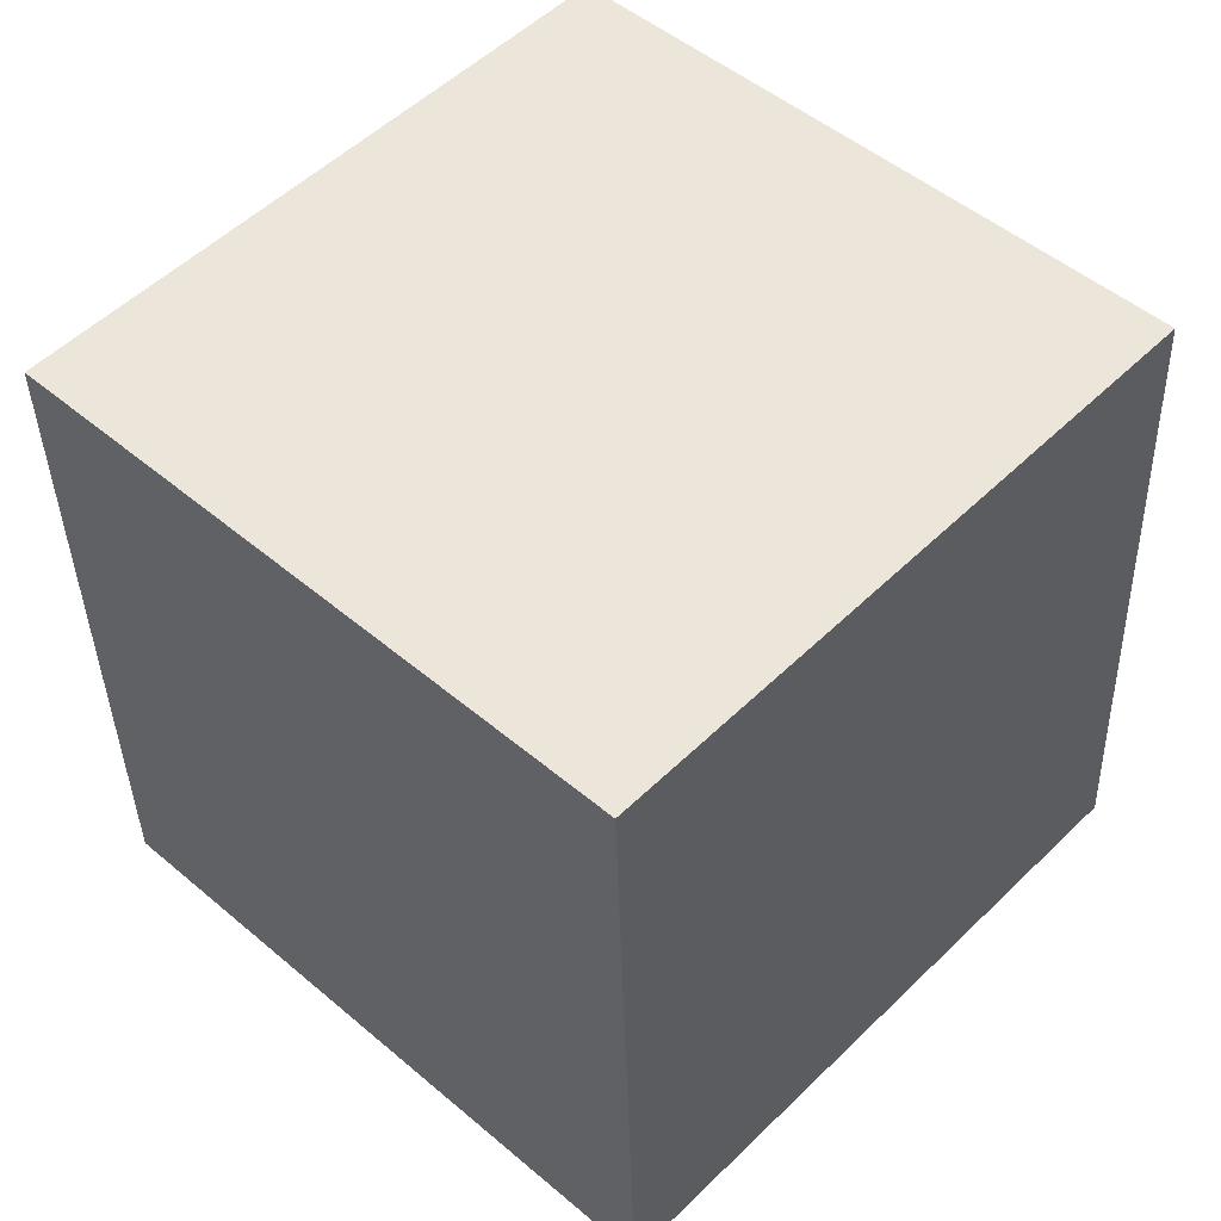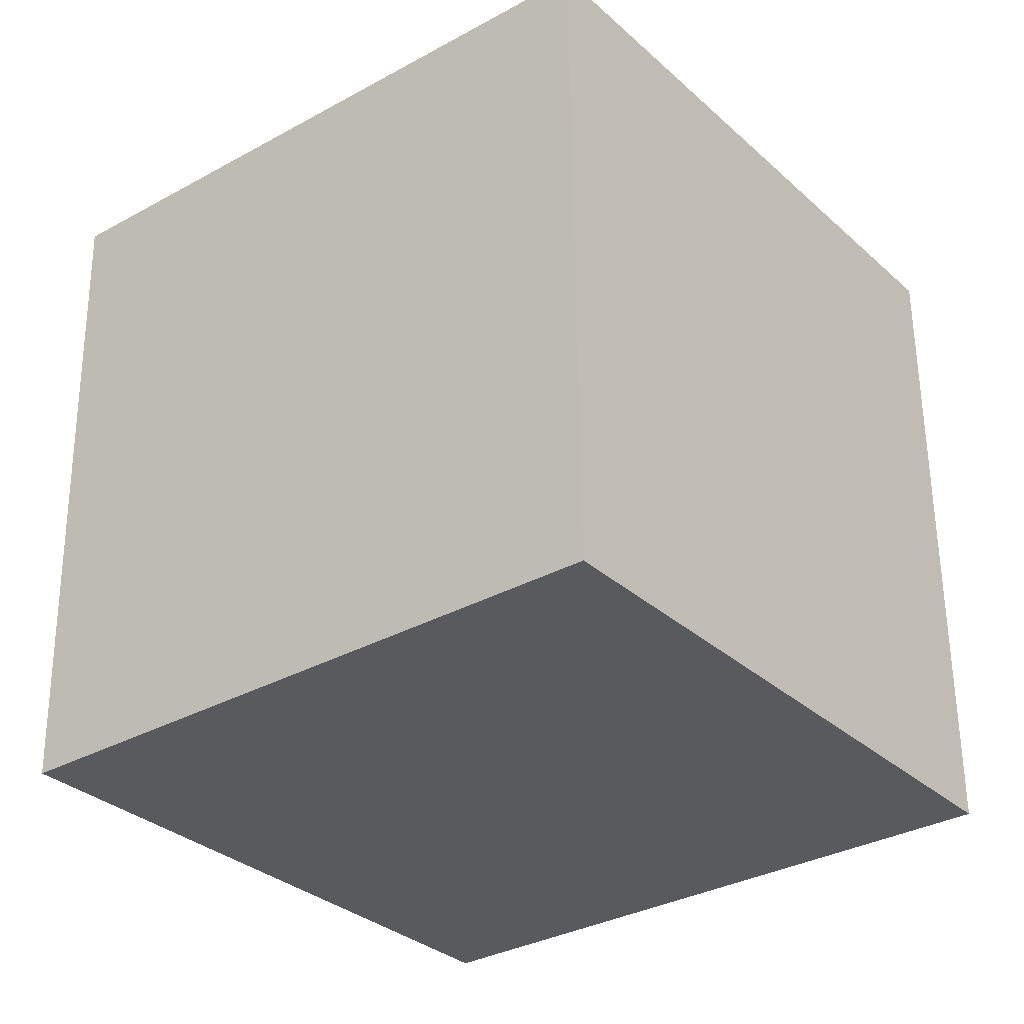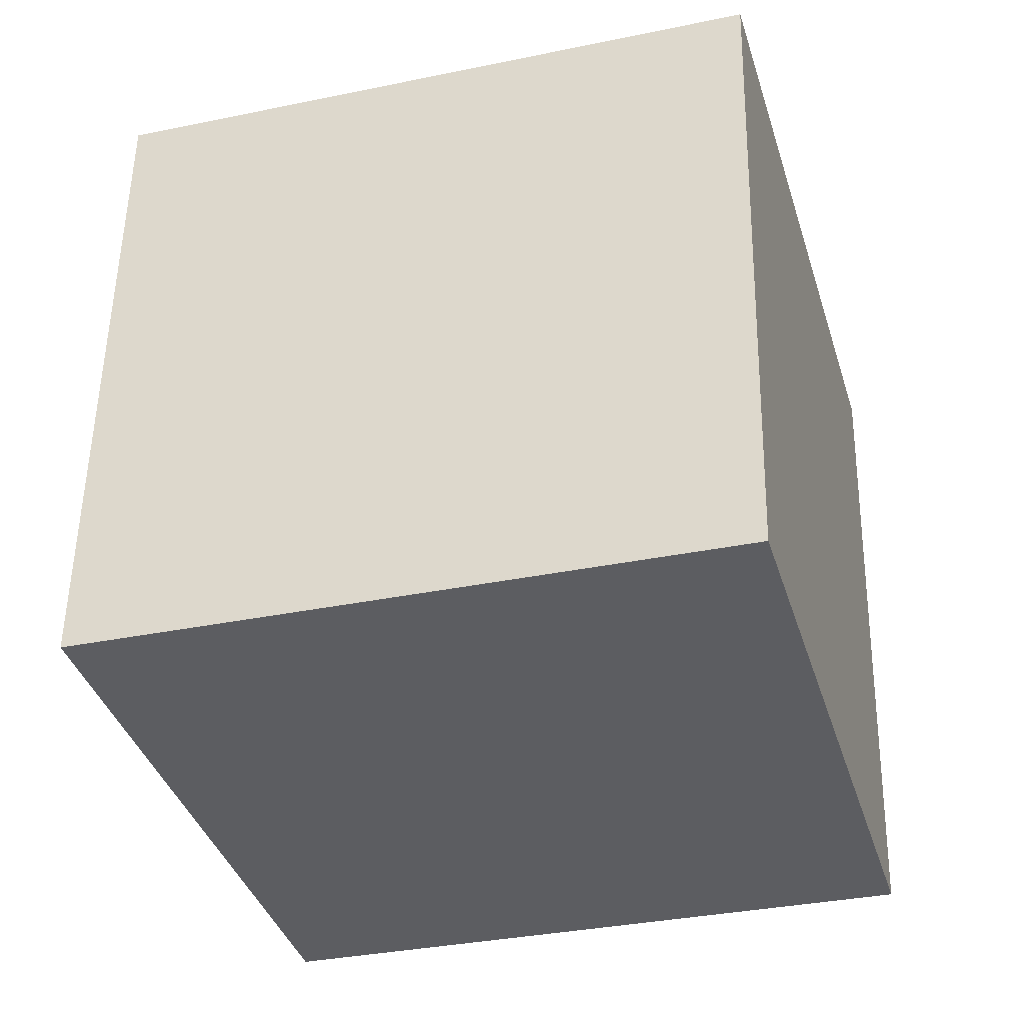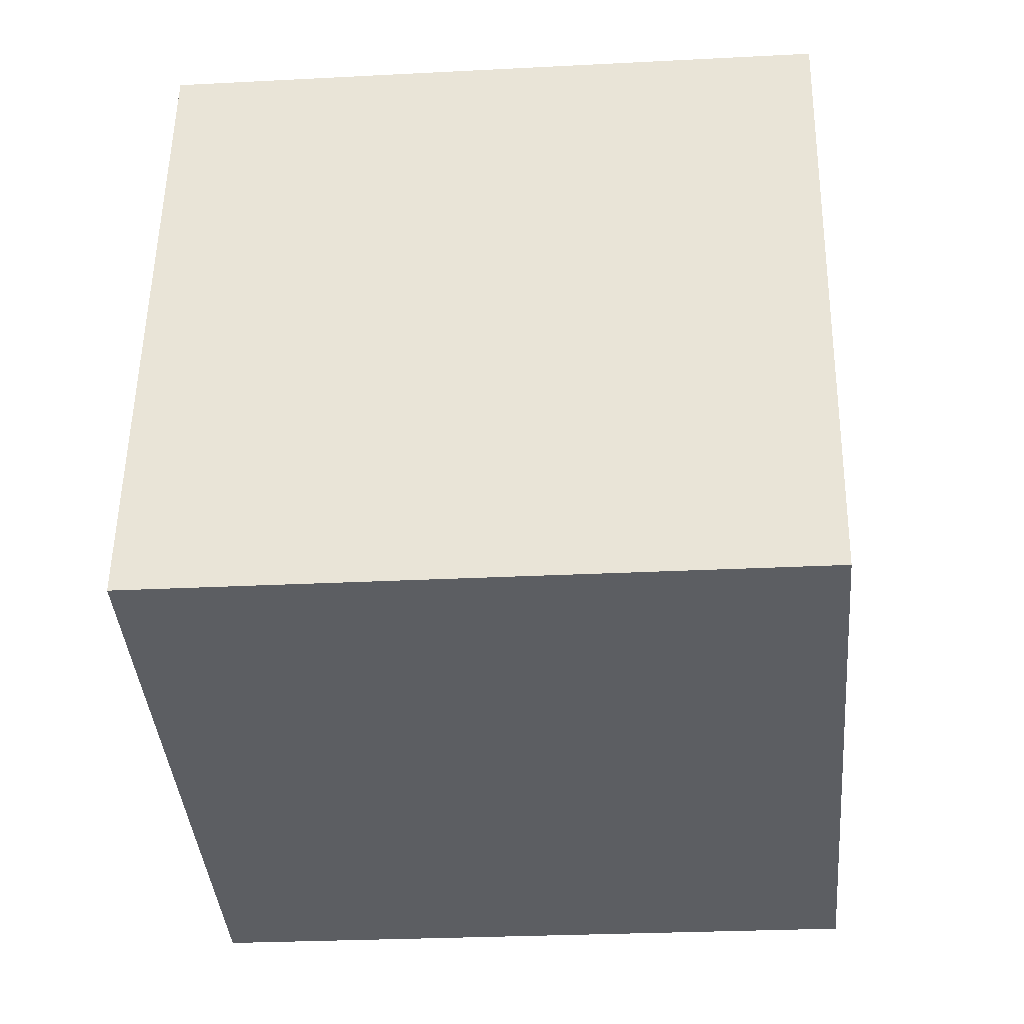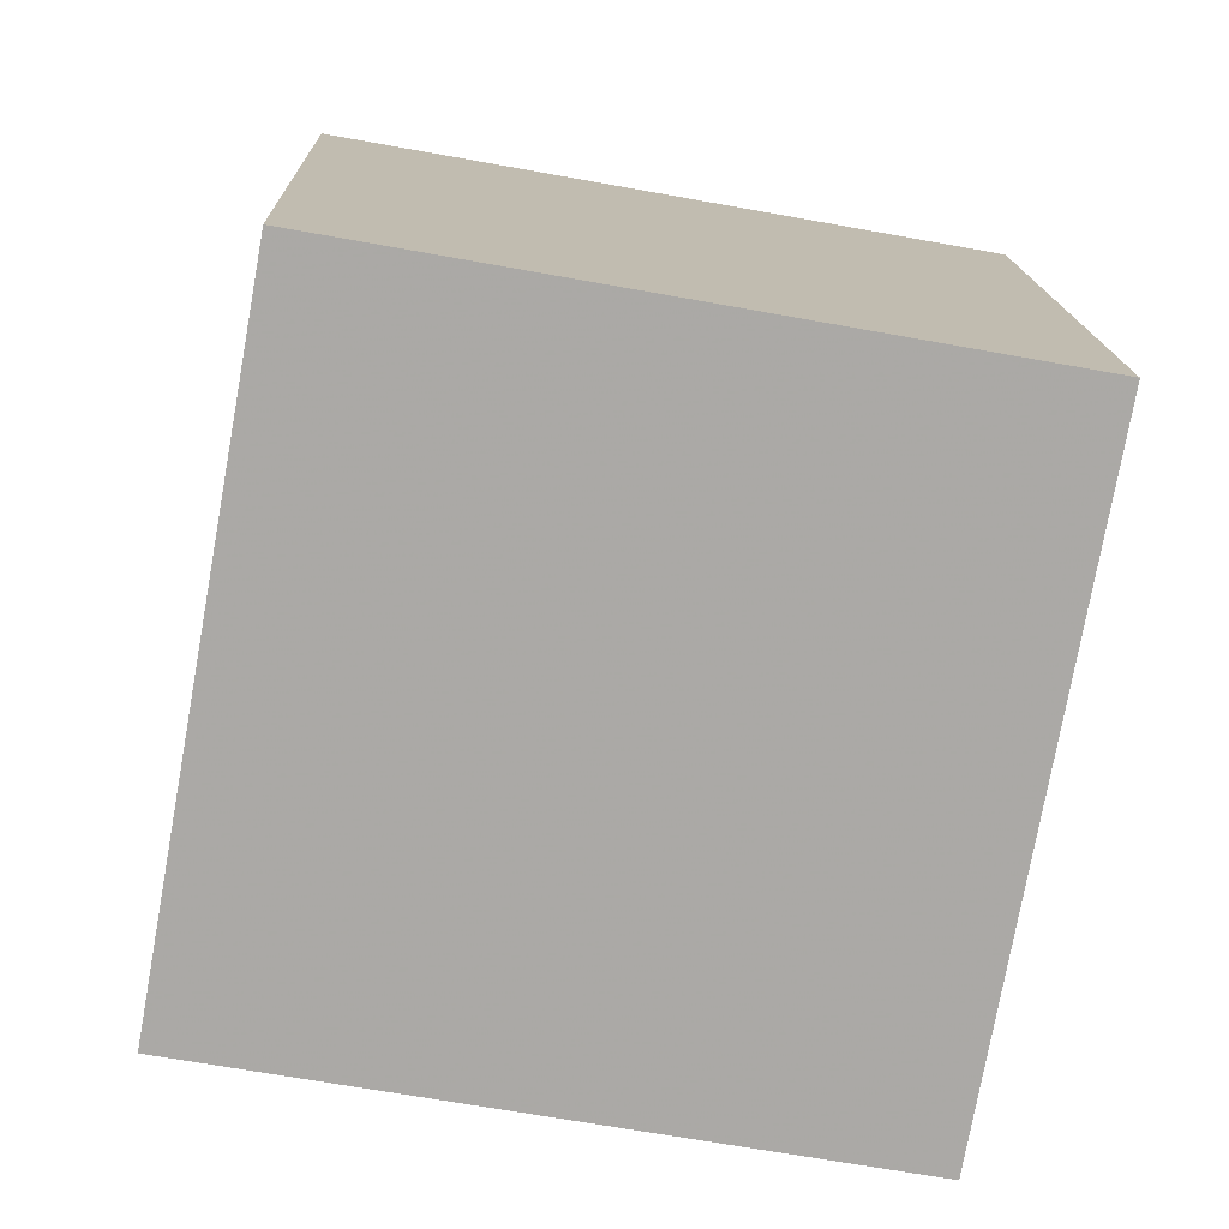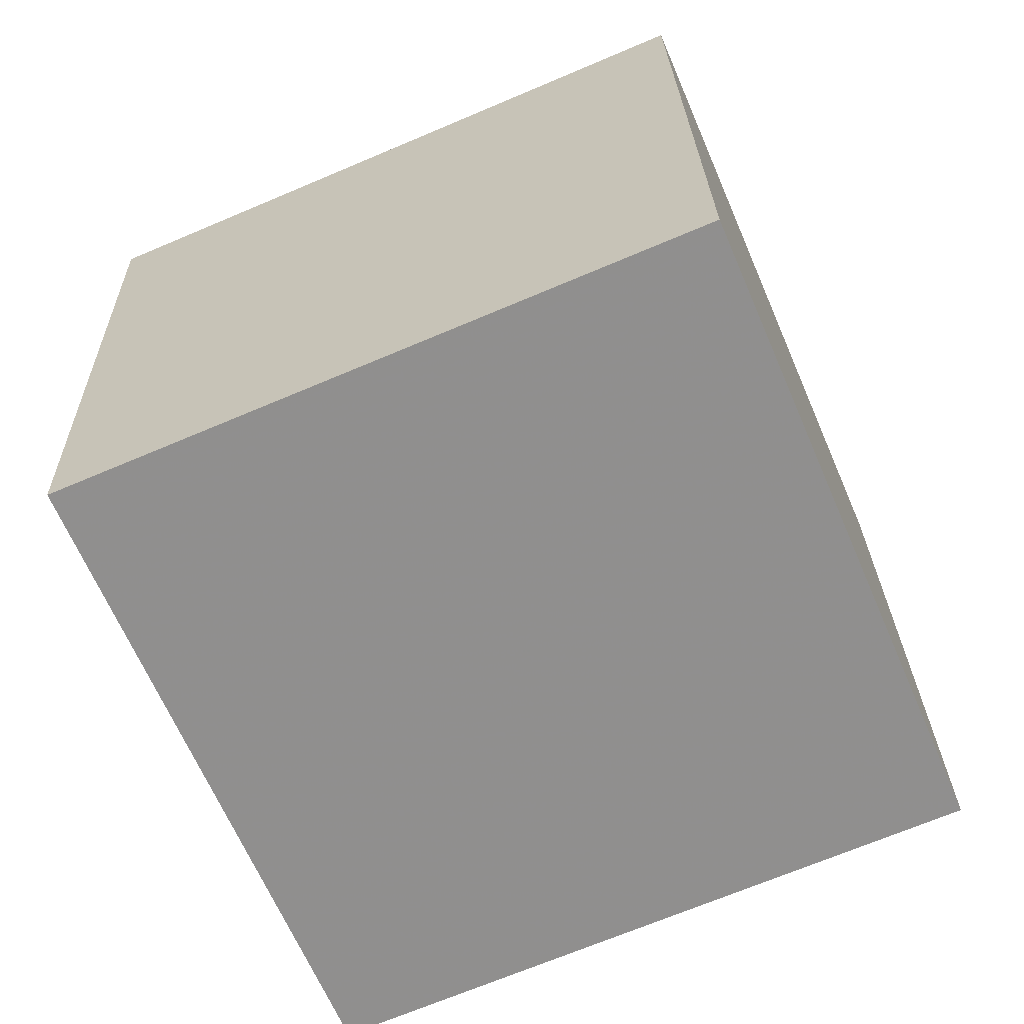
<metadata>
{"format":"obj","ext":"obj","renderer":"f3d","projection":"perspective","resolution":1024,"background":"white","views":[{"elev":49.9,"azim":-118.9,"up":"+Z"},{"elev":-29.8,"azim":-34.4,"up":"+Z"},{"elev":-37.8,"azim":123.7,"up":"+Z"},{"elev":-36.6,"azim":22.3,"up":"+Z"},{"elev":-57.7,"azim":80.2,"up":"+Y"},{"elev":-66.1,"azim":-139.3,"up":"+Z"}]}
</metadata>
<code>
v -8.933 -7.956 5.283
v 0.5975 -4.931 5.131
v -11.96 1.572 5.047
v -2.43 4.597 4.895
v -9.006 -8.226 -4.713
v 0.5241 -5.202 -4.865
v -12.03 1.301 -4.949
v -2.504 4.326 -5.101
f 2 4 1
f 5 2 1
f 1 4 3
f 3 5 1
f 2 8 4
f 6 2 5
f 6 8 2
f 4 8 3
f 7 5 3
f 3 8 7
f 7 6 5
f 8 6 7

</code>
